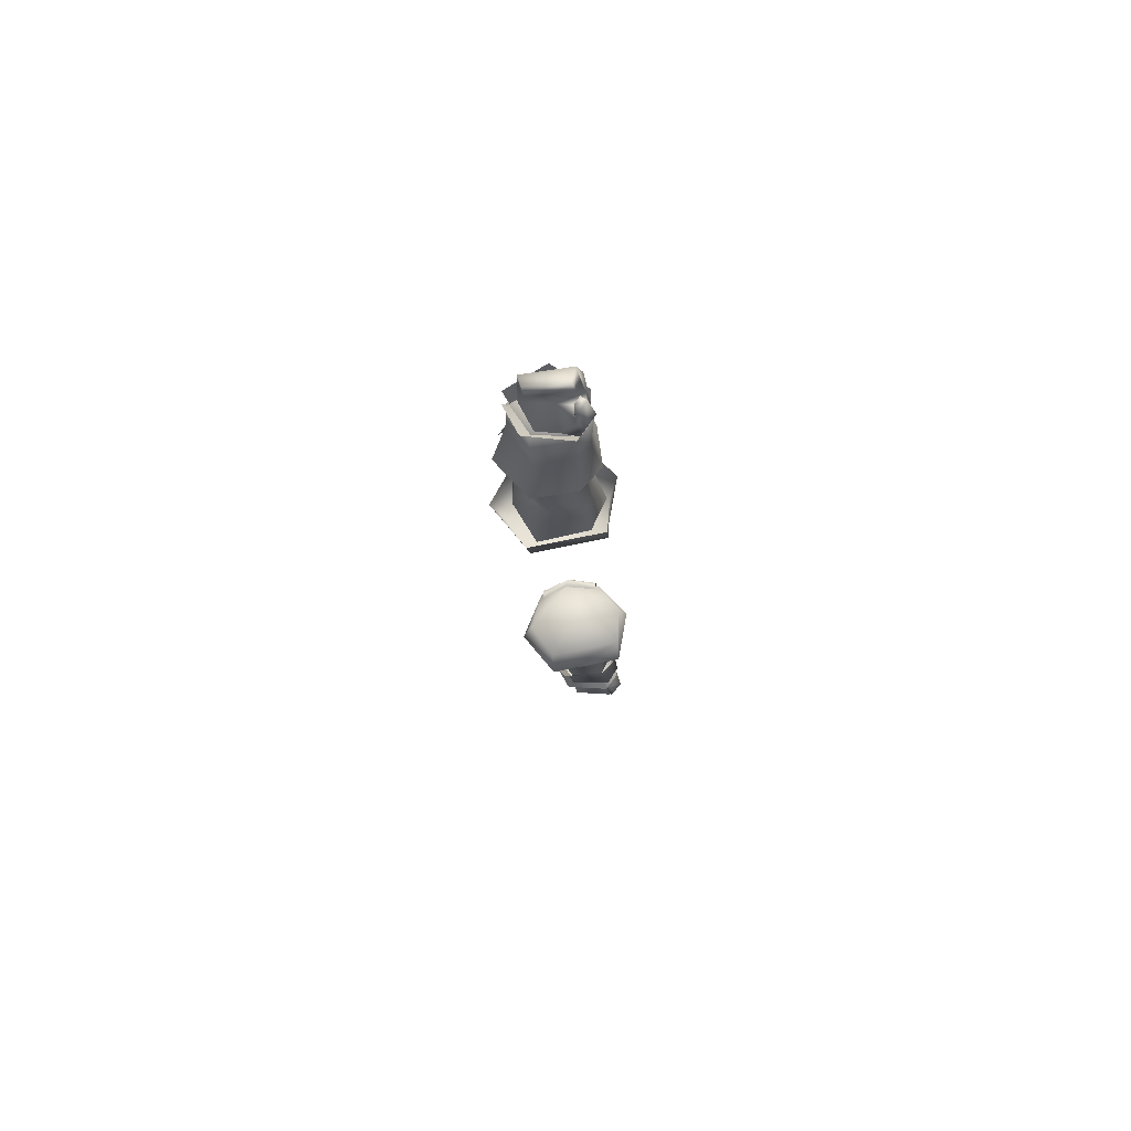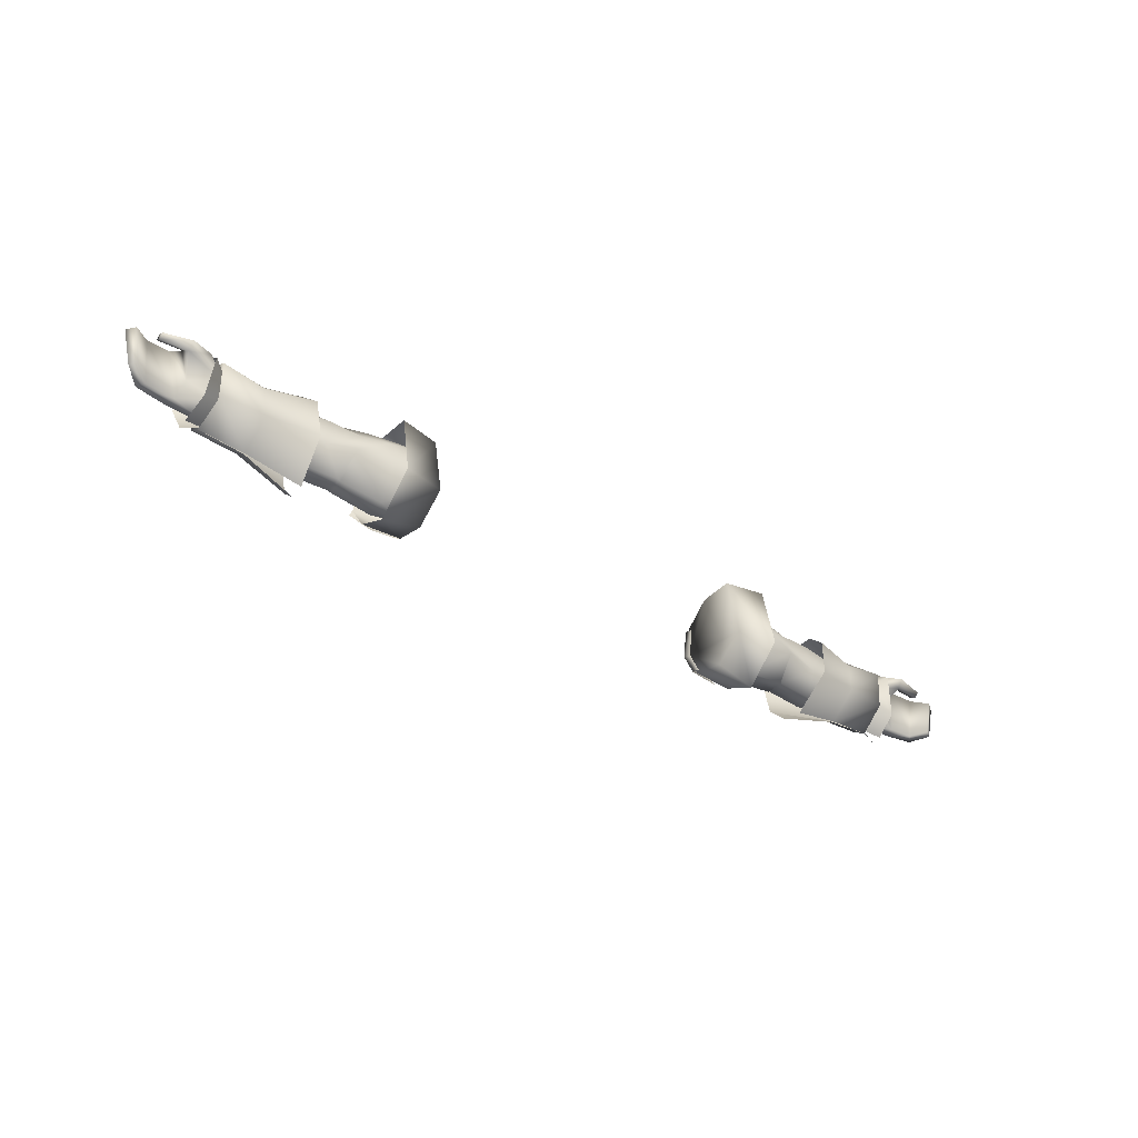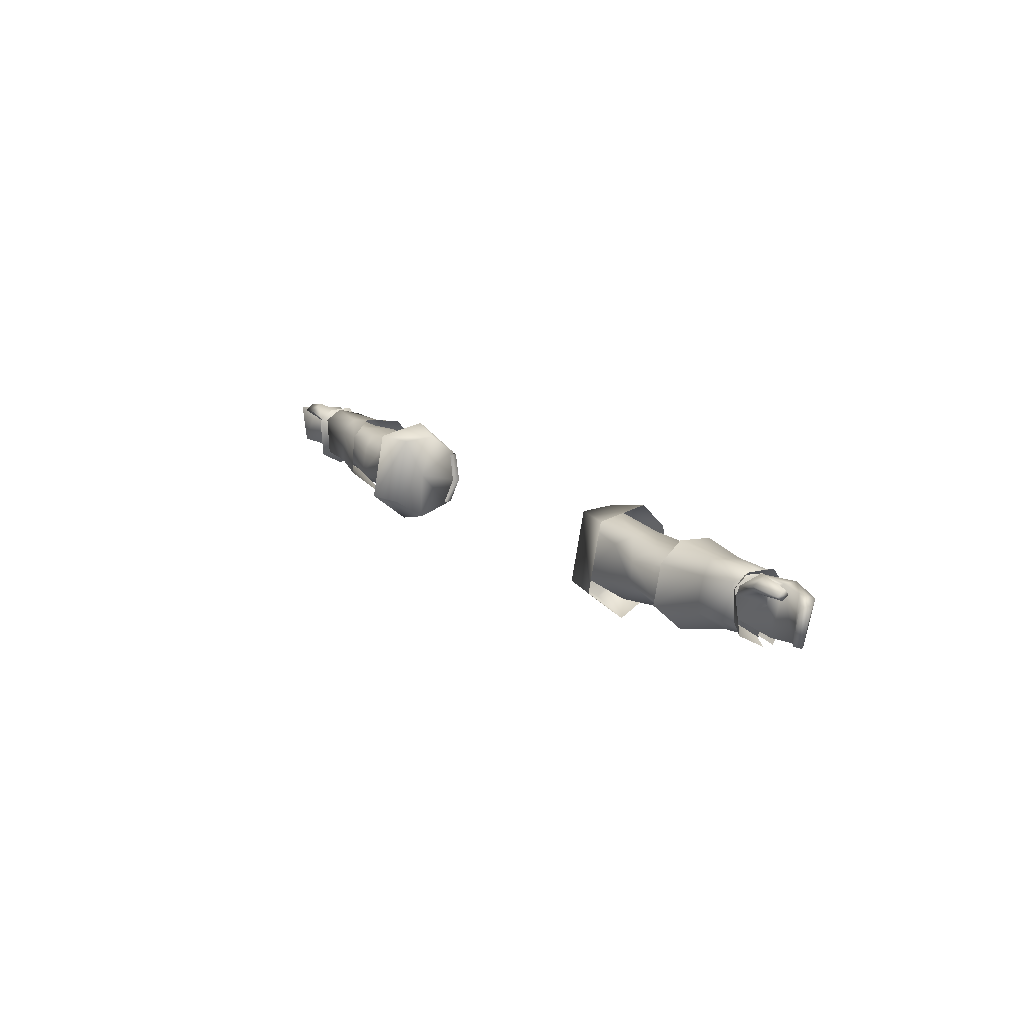
<metadata>
{"format":"obj","ext":"obj","renderer":"f3d","projection":"perspective","resolution":1024,"background":"white","views":[{"elev":-17.5,"azim":-87.2,"up":"+Y"},{"elev":-39.6,"azim":-36.1,"up":"+Z"},{"elev":15.6,"azim":57.1,"up":"+Z"}]}
</metadata>
<code>
g mesh00
v 72.73 37.9 3.559
v 72.73 41.12 -1.761
v 61.86 38.85 2.998
v 72.5 32.85 -4.062
v 61.86 32.38 -4.243
v 72.73 37.9 -7.178
v 61.86 35 -7.183
v 61.86 35 -7.183
v 61.86 37.86 -7.206
v 72.73 37.9 -7.178
v 61.86 41.01 -3.123
v 72.73 41.12 -1.761
v 61.86 40.99 -0.1504
v 61.86 38.85 2.998
f 1 2 3
f 4 5 6
f 6 5 7
f 8 9 10
f 10 9 11
f 10 11 12
f 12 11 13
f 12 13 14
v 50.51 41.69 0.1667
v 61.86 40.99 -0.1504
v 50.65 41.77 -3.812
v 47.97 30.14 -3.865
v 53.71 30.78 -5.211
v 47 31.08 0.2258
v 52.99 31.47 0.637
v 50.88 33.78 2.752
v 61.86 40.99 -0.1504
v 61.86 41.01 -3.123
v 50.65 41.77 -3.812
v 61.86 37.86 -7.206
v 56.19 38.18 -8.427
v 42.81 40.56 -4.242
v 48.49 37.84 -8.359
v 40.67 37.88 -9.297
v 48.49 34.48 -8.359
v 40.67 34 -9.297
v 47.97 30.14 -3.865
v 41.21 30.21 -4.4
v 53.71 30.78 -5.211
v 47.97 30.14 -3.865
v 48.88 34.59 -7.917
v 48.49 34.48 -8.359
v 48.88 38.06 -7.917
v 48.49 37.84 -8.359
v 46.46 41.11 -3.299
v 42.81 40.56 -4.242
v 45.57 40.57 0.5002
v 41.58 40.53 0.8165
v 44.45 38.45 3.742
v 34.75 36.6 5.893
v 44.47 33.08 3.742
v 34.75 31.13 3.296
v 41.51 31.22 1.752
v 41.21 30.21 -4.4
v 47.97 30.14 -3.865
v 41.51 31.22 1.752
v 47 31.08 0.2258
v 44.47 33.08 3.742
v 44.45 38.45 3.742
v 50.88 39.2 3.295
v 45.57 40.57 0.5002
v 50.51 41.69 0.1667
v 46.46 41.11 -3.299
v 50.65 41.77 -3.812
v 48.88 38.06 -7.917
v 56.19 38.18 -8.427
v 48.88 34.59 -7.917
v 56.19 34.6 -8.427
v 53.71 30.78 -5.211
f 15 16 17
f 18 19 20
f 20 19 21
f 20 21 22
f 23 24 25
f 25 24 26
f 25 26 27
f 28 29 30
f 30 29 31
f 30 31 32
f 32 31 33
f 32 33 34
f 35 36 37
f 37 36 38
f 37 38 39
f 39 38 40
f 39 40 41
f 41 40 42
f 41 42 43
f 43 42 44
f 43 44 45
f 45 44 46
f 45 46 47
f 47 46 48
f 47 48 49
f 50 51 52
f 52 51 53
f 52 53 54
f 54 53 22
f 54 22 55
f 55 22 56
f 55 56 57
f 57 56 58
f 57 58 59
f 59 58 60
f 59 60 61
f 61 60 62
f 61 62 63
f 63 62 64
f 63 64 65
v 64.66 40.82 3.568
v 73.27 40.51 3.579
v 64.82 42.4 -1.913
v 72.75 32.28 -4.491
v 72.02 36.52 -1.584
v 73.19 32.16 3.086
v 72.85 39.53 -4.386
v 79.44 37.89 -5.768
v 72.73 37.9 -5.622
v 73.27 40.51 3.579
v 64.66 40.82 3.568
v 73.23 35.47 5.102
v 64.45 34.56 4.41
v 73.19 32.16 3.086
v 73.44 37.9 -7.757
v 75.59 31.65 3.186
v 79.1 31.37 4.064
v 79.55 33.51 5.684
v 77.57 36.05 -0.4065
v 81.19 36.21 4.265
v 79.67 34.71 4.21
v 84.26 33.72 4.587
v 79.55 33.51 5.684
v 84.21 32.21 3.476
v 79.18 32.64 2.63
v 84.28 33.11 2.696
v 88.41 33.29 3.127
v 89.85 34.37 2.532
v 85.49 35.67 3.86
v 84.34 34.44 3.521
v 79.67 34.71 4.21
v 80.52 39.58 3.874
v 87.08 37.72 3.112
v 80.4 39.66 -1.312
v 85.3 37.35 -5.353
v 84.2 35.89 -5.079
v 86.96 33.47 -4.287
v 88.41 33.29 3.127
v 88.15 34.31 -4.526
v 89.85 34.37 2.532
v 72.73 37.9 2.655
v 72.73 33.33 0.3283
v 75.59 31.65 3.186
v 79.18 32.64 2.63
v 79.1 31.37 4.064
v 64.45 34.56 4.41
v 65.45 32.25 1.87
v 64.69 31.57 -4.577
v 72.75 32.28 -4.491
v 64.9 37.59 -8.58
v 73.44 37.9 -7.757
v 73.23 35.47 5.102
v 73.27 40.51 3.579
v 73.48 41.73 -1.383
v 73.48 40.78 -5.769
v 61.86 38.85 2.998
v 61.86 35.37 2.981
v 72.73 37.9 3.559
v 61.86 33.05 1.067
v 72.73 33.45 1.291
v 61.86 32.38 -4.243
v 72.5 32.85 -4.062
v 73.27 40.51 3.579
v 73.48 41.73 -1.383
v 64.82 42.4 -1.913
v 73.48 40.78 -5.769
v 64.99 40.85 -6.253
v 73.44 37.9 -7.757
v 64.9 37.86 -8.563
v 85.49 35.67 3.86
v 79.12 35.79 -5.671
v 72.73 33.75 -3.691
v 88.15 34.31 -4.526
v 81.19 36.21 4.265
v 76.96 34.9 5.067
v 72.73 39.52 1.158
v 75.59 31.65 3.186
v 72.73 37.9 -5.622
v 79.44 37.89 -5.768
v 84.2 35.89 -5.079
v 85.3 37.35 -5.353
v 88.15 34.31 -4.526
v 84.26 33.72 4.587
v 84.21 32.21 3.476
v 84.34 34.44 3.521
v 84.28 33.11 2.696
f 66 67 68
f 69 70 71
f 72 73 74
f 75 76 77
f 77 76 78
f 77 78 79
f 70 69 80
f 81 82 83
f 84 85 86
f 87 88 89
f 88 82 89
f 89 82 90
f 89 90 91
f 92 93 94
f 87 95 96
f 97 98 99
f 99 98 100
f 99 100 73
f 101 102 103
f 103 102 104
f 103 104 105
f 106 107 108
f 108 107 109
f 108 109 110
f 111 112 79
f 79 112 113
f 79 113 114
f 114 113 115
f 114 115 116
f 117 71 118
f 118 71 70
f 118 70 119
f 119 70 80
f 119 80 120
f 121 122 123
f 123 122 124
f 123 124 125
f 125 124 126
f 125 126 127
f 128 129 130
f 130 129 131
f 130 131 132
f 132 131 133
f 132 133 134
f 103 135 101
f 101 135 85
f 101 85 136
f 136 85 84
f 136 84 137
f 138 100 93
f 93 100 98
f 93 98 94
f 94 98 97
f 94 97 139
f 139 97 140
f 139 140 96
f 96 140 83
f 96 83 87
f 73 72 99
f 99 72 141
f 99 141 97
f 97 141 106
f 97 106 140
f 140 106 142
f 140 142 83
f 137 143 136
f 136 143 144
f 136 144 145
f 145 144 146
f 145 146 102
f 102 146 147
f 148 149 150
f 150 149 151
f 150 151 86
f 86 151 109
f 86 109 84
f 84 109 107
f 84 107 137
v 53.71 30.78 -5.211
v 56.19 34.6 -8.427
v 61.86 32.38 -4.243
v 56.19 38.18 -8.427
v 61.86 37.86 -7.206
v 61.86 35 -7.183
v 64.66 40.82 3.568
v 64.82 42.4 -1.913
v 54.28 45.17 -0.7926
v 64.99 40.85 -6.253
v 54.05 43.75 -7.289
v 64.9 37.86 -8.563
v 54.06 40.03 -10.96
v 61.86 40.99 -0.1504
v 54.02 39.12 3.649
v 61.86 38.85 2.998
v 54.02 33.8 2.937
v 61.86 35.37 2.981
v 52.99 31.47 0.637
v 61.86 33.05 1.067
v 53.71 30.78 -5.211
v 61.86 32.38 -4.243
v 55.85 41.24 4.958
v 56.9 33.92 5.917
v 64.45 34.56 4.41
v 56.47 30.17 2.304
v 65.45 32.25 1.87
v 55.58 29.37 -5.502
v 64.69 31.57 -4.577
v 54.68 36.28 -11.47
v 64.9 37.59 -8.58
v 50.51 41.69 0.1667
v 50.88 39.2 3.295
v 50.88 33.78 2.752
f 152 153 154
f 155 156 153
f 153 156 157
f 153 157 154
f 158 159 160
f 160 159 161
f 160 161 162
f 162 161 163
f 162 163 164
f 165 166 167
f 167 166 168
f 167 168 169
f 169 168 170
f 169 170 171
f 171 170 172
f 171 172 173
f 160 174 158
f 158 174 175
f 158 175 176
f 176 175 177
f 176 177 178
f 178 177 179
f 178 179 180
f 180 179 181
f 180 181 182
f 165 183 166
f 166 183 184
f 166 184 168
f 168 184 185
f 168 185 170
v -61.86 40.99 -0.1504
v -72.73 41.12 -1.761
v -72.73 37.9 3.559
v -61.86 32.38 -4.243
v -72.5 32.85 -4.062
v -61.86 35 -7.183
v -72.73 37.9 -7.178
v -61.86 37.86 -7.206
v -72.73 41.12 -1.761
v -61.86 41.01 -3.123
v -61.86 40.99 -0.1504
v -50.51 41.69 0.1667
f 186 187 188
f 189 190 191
f 191 190 192
f 191 192 193
f 193 192 194
f 193 194 195
f 195 194 196
f 195 196 197
v -89.85 34.37 2.532
v -85.3 37.35 -5.353
v -88.15 34.31 -4.526
v -61.86 33.05 1.067
v -72.5 32.85 -4.062
v -61.86 32.38 -4.243
v -73.23 35.47 5.102
v -73.27 40.51 3.579
v -72.02 36.52 -1.584
v -73.19 32.16 3.086
v -64.45 34.56 4.41
v -73.23 35.47 5.102
v -64.66 40.82 3.568
v -73.27 40.51 3.579
v -64.82 42.4 -1.913
v -73.48 41.73 -1.383
v -73.48 40.78 -5.769
v -73.44 37.9 -7.757
v -72.75 32.28 -4.491
v -73.19 32.16 3.086
v -79.55 33.51 5.684
v -79.1 31.37 4.064
v -75.59 31.65 3.186
v -87.08 37.72 3.112
v -85.49 35.67 3.86
v -81.19 36.21 4.265
v -75.59 31.65 3.186
v -72.73 33.33 0.3283
v -72.73 37.9 2.655
v -79.55 33.51 5.684
v -84.26 33.72 4.587
v -84.21 32.21 3.476
v -84.28 33.11 2.696
v -79.18 32.64 2.63
v -85.49 35.67 3.86
v -88.41 33.29 3.127
v -86.96 33.47 -4.287
v -89.85 34.37 2.532
v -88.15 34.31 -4.526
v -79.44 37.89 -5.768
v -79.12 35.79 -5.671
v -85.3 37.35 -5.353
v -84.2 35.89 -5.079
v -88.15 34.31 -4.526
v -88.41 33.29 3.127
v -73.44 37.9 -7.757
v -64.9 37.59 -8.58
v -72.75 32.28 -4.491
v -64.69 31.57 -4.577
v -73.19 32.16 3.086
v -65.45 32.25 1.87
v -64.45 34.56 4.41
v -72.5 32.85 -4.062
v -61.86 33.05 1.067
v -72.73 33.45 1.291
v -61.86 35.37 2.981
v -72.73 37.9 3.559
v -61.86 38.85 2.998
v -61.86 40.99 -0.1504
v -64.9 37.86 -8.563
v -73.44 37.9 -7.757
v -64.99 40.85 -6.253
v -73.48 40.78 -5.769
v -64.82 42.4 -1.913
v -73.48 41.73 -1.383
v -73.27 40.51 3.579
v -79.44 37.89 -5.768
v -80.4 39.66 -1.312
v -80.52 39.58 3.874
v -76.96 34.9 5.067
v -79.67 34.71 4.21
v -84.34 34.44 3.521
v -75.59 31.65 3.186
v -72.73 39.52 1.158
v -72.85 39.53 -4.386
v -72.73 37.9 -5.622
v -72.73 37.9 -5.622
v -72.73 33.75 -3.691
v -77.57 36.05 -0.4065
v -79.18 32.64 2.63
v -79.1 31.37 4.064
v -84.21 32.21 3.476
v -84.26 33.72 4.587
v -84.28 33.11 2.696
v -84.34 34.44 3.521
v -79.67 34.71 4.21
v -81.19 36.21 4.265
f 198 199 200
f 201 202 203
f 204 205 206
f 207 208 209
f 209 208 210
f 209 210 211
f 211 210 212
f 205 213 206
f 206 213 214
f 206 214 215
f 215 216 206
f 206 216 217
f 206 217 204
f 218 219 220
f 221 222 223
f 224 225 226
f 219 227 228
f 228 229 219
f 219 229 230
f 219 230 231
f 232 233 234
f 234 233 235
f 234 235 236
f 237 238 239
f 239 238 240
f 239 240 241
f 199 198 221
f 221 198 242
f 221 242 222
f 243 244 245
f 245 244 246
f 245 246 247
f 247 246 248
f 247 248 249
f 250 251 252
f 252 251 253
f 252 253 254
f 254 253 255
f 254 255 256
f 257 258 259
f 259 258 260
f 259 260 261
f 261 260 262
f 261 262 263
f 264 199 265
f 265 199 221
f 265 221 266
f 266 221 223
f 266 223 267
f 267 223 268
f 267 268 218
f 218 268 269
f 218 269 228
f 218 270 267
f 267 270 226
f 267 226 266
f 266 226 271
f 266 271 265
f 265 271 272
f 265 272 264
f 264 272 273
f 237 274 238
f 238 274 275
f 238 275 276
f 276 275 225
f 276 225 277
f 277 225 224
f 277 224 278
f 279 280 281
f 281 280 282
f 281 282 277
f 277 282 283
f 277 283 276
f 276 283 284
f 276 284 238
f 238 284 232
f 238 232 240
f 240 232 234
f 240 234 241
v -48.49 34.48 -8.359
v -48.88 34.59 -7.917
v -48.49 37.84 -8.359
v -48.49 37.84 -8.359
v -42.81 40.56 -4.242
v -40.67 37.88 -9.297
v -53.71 30.78 -5.211
v -48.88 34.59 -7.917
v -47.97 30.14 -3.865
v -50.88 33.78 2.752
v -52.99 31.47 0.637
v -47 31.08 0.2258
v -53.71 30.78 -5.211
v -47.97 30.14 -3.865
v -50.51 41.69 0.1667
v -50.65 41.77 -3.812
v -61.86 41.01 -3.123
v -56.19 38.18 -8.427
v -61.86 37.86 -7.206
v -48.49 37.84 -8.359
v -40.67 37.88 -9.297
v -48.49 34.48 -8.359
v -40.67 34 -9.297
v -48.88 34.59 -7.917
v -47.97 30.14 -3.865
v -40.67 34 -9.297
v -41.21 30.21 -4.4
v -41.51 31.22 1.752
v -34.75 31.13 3.296
v -44.47 33.08 3.742
v -34.75 36.6 5.893
v -44.45 38.45 3.742
v -41.58 40.53 0.8165
v -45.57 40.57 0.5002
v -42.81 40.56 -4.242
v -46.46 41.11 -3.299
v -48.88 38.06 -7.917
v -56.19 34.6 -8.427
v -53.71 30.78 -5.211
v -56.19 34.6 -8.427
v -56.19 38.18 -8.427
v -48.88 38.06 -7.917
v -50.65 41.77 -3.812
v -46.46 41.11 -3.299
v -50.51 41.69 0.1667
v -45.57 40.57 0.5002
v -50.88 39.2 3.295
v -44.45 38.45 3.742
v -50.88 33.78 2.752
v -44.47 33.08 3.742
v -47 31.08 0.2258
v -41.51 31.22 1.752
v -41.21 30.21 -4.4
f 285 286 287
f 288 289 290
f 291 292 293
f 294 295 296
f 296 295 297
f 296 297 298
f 299 300 301
f 301 300 302
f 301 302 303
f 304 305 306
f 306 305 307
f 308 285 309
f 309 285 310
f 309 310 311
f 312 313 314
f 314 313 315
f 314 315 316
f 316 315 317
f 316 317 318
f 318 317 319
f 318 319 320
f 320 319 287
f 320 287 321
f 321 287 286
f 321 286 322
f 322 286 323
f 324 325 326
f 326 325 327
f 326 327 328
f 328 327 329
f 328 329 330
f 330 329 331
f 330 331 332
f 332 331 333
f 332 333 334
f 334 333 335
f 334 335 336
f 336 335 298
f 336 298 337
v -53.71 30.78 -5.211
v -61.86 33.05 1.067
v -61.86 32.38 -4.243
v -61.86 32.38 -4.243
v -61.86 35 -7.183
v -53.71 30.78 -5.211
v -61.86 37.86 -7.206
v -56.19 38.18 -8.427
v -56.19 34.6 -8.427
v -54.06 40.03 -10.96
v -64.9 37.86 -8.563
v -54.05 43.75 -7.289
v -64.99 40.85 -6.253
v -54.28 45.17 -0.7926
v -64.82 42.4 -1.913
v -64.66 40.82 3.568
v -52.99 31.47 0.637
v -54.02 33.8 2.937
v -61.86 35.37 2.981
v -54.02 39.12 3.649
v -61.86 38.85 2.998
v -64.9 37.59 -8.58
v -54.68 36.28 -11.47
v -64.69 31.57 -4.577
v -55.58 29.37 -5.502
v -65.45 32.25 1.87
v -56.47 30.17 2.304
v -64.45 34.56 4.41
v -56.9 33.92 5.917
v -55.85 41.24 4.958
v -50.88 33.78 2.752
v -50.88 39.2 3.295
v -50.51 41.69 0.1667
v -61.86 40.99 -0.1504
f 338 339 340
f 341 342 343
f 344 345 342
f 342 345 346
f 342 346 343
f 347 348 349
f 349 348 350
f 349 350 351
f 351 350 352
f 351 352 353
f 338 354 339
f 339 354 355
f 339 355 356
f 356 355 357
f 356 357 358
f 359 360 361
f 361 360 362
f 361 362 363
f 363 362 364
f 363 364 365
f 365 364 366
f 365 366 353
f 353 366 367
f 353 367 351
f 354 368 355
f 355 368 369
f 355 369 357
f 357 369 370
f 357 370 358
f 358 370 371
v 35.63 44.32 -3.824
v 38.43 43.58 1.883
v 40.38 45.74 -3.711
v 41.58 40.53 0.8165
v 34.75 40.57 1.263
v 34.75 36.6 5.893
v 32.93 33.85 -10.99
v 32.93 42.33 -3.952
v 32.93 40.37 -9.047
v 32.94 39.79 -8.668
v 32.94 41.99 -4.066
v 32.47 41.04 -8.589
v 32.54 42.58 1.829
v 32.36 43.18 -3.902
v 32.94 41.4 1.683
v 32.93 41.98 2.414
v 32.93 37.06 6.325
v 35.85 35.95 -2.765
v 32.93 30.36 6.086
v 41.21 30.21 -4.4
v 41.51 31.22 1.752
v 34.75 29.19 -5.677
v 34.75 31.13 3.296
v 34.75 41.72 -4.435
v 32.93 27.85 -6.804
v 38.41 41.44 -9.023
v 40.41 28.86 6.102
v 32.93 30.36 6.086
v 40.39 26.37 -6.982
v 32.93 27.85 -6.804
v 40.42 33.83 -13.07
v 32.93 33.85 -10.99
v 32.93 40.37 -9.047
v 32.93 30.36 6.086
v 40.41 28.86 6.102
v 32.93 37.06 6.325
v 40.41 38.38 7.776
v 32.93 41.98 2.414
v 40.42 42.89 3.237
v 32.93 42.33 -3.952
v 40.42 44.58 -3.698
v 40.42 40.66 -9.36
v 41.21 30.21 -4.4
v 34.75 29.19 -5.677
v 40.67 34 -9.297
v 34.75 36 -9.734
v 40.67 37.88 -9.297
v 42.81 40.56 -4.242
f 372 373 374
f 375 376 377
f 378 379 380
f 381 382 383
f 373 372 384
f 384 372 385
f 384 385 386
f 387 379 388
f 388 379 389
f 388 389 390
f 391 392 393
f 393 392 394
f 376 375 395
f 379 378 389
f 389 378 396
f 389 396 390
f 374 397 372
f 372 397 383
f 372 383 385
f 385 383 382
f 385 382 386
f 398 399 400
f 400 399 401
f 400 401 402
f 402 401 403
f 402 403 404
f 405 406 407
f 407 406 408
f 407 408 409
f 409 408 410
f 409 410 411
f 411 410 412
f 411 412 404
f 404 412 413
f 404 413 402
f 414 415 416
f 416 415 417
f 416 417 418
f 418 417 395
f 418 395 419
f 419 395 375
v -34.75 41.72 -4.435
v -42.81 40.56 -4.242
v -41.58 40.53 0.8165
v -38.41 41.44 -9.023
v -40.38 45.74 -3.711
v -35.63 44.32 -3.824
v -38.43 43.58 1.883
v -32.54 42.58 1.829
v -32.47 41.04 -8.589
v -32.36 43.18 -3.902
v -32.94 39.79 -8.668
v -32.94 41.99 -4.066
v -32.93 40.37 -9.047
v -32.93 42.33 -3.952
v -35.85 35.95 -2.765
v -32.93 41.98 2.414
v -32.93 37.06 6.325
v -32.93 30.36 6.086
v -41.21 30.21 -4.4
v -34.75 29.19 -5.677
v -41.51 31.22 1.752
v -34.75 31.13 3.296
v -34.75 40.57 1.263
v -34.75 36.6 5.893
v -32.93 27.85 -6.804
v -32.93 33.85 -10.99
v -32.94 41.4 1.683
v -32.93 40.37 -9.047
v -32.93 33.85 -10.99
v -40.42 33.83 -13.07
v -32.93 27.85 -6.804
v -40.39 26.37 -6.982
v -32.93 30.36 6.086
v -40.41 28.86 6.102
v -40.42 40.66 -9.36
v -40.42 44.58 -3.698
v -32.93 42.33 -3.952
v -40.42 42.89 3.237
v -32.93 41.98 2.414
v -40.41 38.38 7.776
v -32.93 37.06 6.325
v -40.41 28.86 6.102
v -32.93 30.36 6.086
v -40.67 37.88 -9.297
v -34.75 36 -9.734
v -40.67 34 -9.297
v -34.75 29.19 -5.677
v -41.21 30.21 -4.4
f 420 421 422
f 423 424 425
f 425 424 426
f 425 426 427
f 428 429 430
f 430 429 431
f 432 433 434
f 433 435 434
f 434 435 436
f 434 436 437
f 438 439 440
f 440 439 441
f 420 422 442
f 442 422 443
f 437 444 434
f 434 444 445
f 434 445 432
f 446 431 427
f 427 431 429
f 427 429 425
f 425 429 428
f 425 428 423
f 447 448 449
f 449 448 450
f 449 450 451
f 451 450 452
f 451 452 453
f 449 454 447
f 447 454 455
f 447 455 456
f 456 455 457
f 456 457 458
f 458 457 459
f 458 459 460
f 460 459 461
f 460 461 462
f 421 420 463
f 463 420 464
f 463 464 465
f 465 464 466
f 465 466 467
v 72.83 34.84 3.625
v 74.83 34.18 4.843
v 72.48 38.48 3.066
v 76.28 36.68 -8.257
v 75.57 32.01 -5.665
v 72.86 37.77 -7.098
v 74.83 34.18 4.843
v 72.83 34.84 3.625
v 74.88 31.22 2.596
v 72.81 32.83 1.535
v 75.57 32.01 -5.665
v 72.72 33.18 -4.236
v 74.83 34.18 4.843
v 75.3 39.16 4.758
v 72.48 38.48 3.066
v 76.45 42.89 -1.381
v 72.43 41.05 -1.885
v 76.28 38.72 -8.257
v 72.86 37.77 -7.098
f 468 469 470
f 471 472 473
f 474 475 476
f 476 475 477
f 476 477 478
f 478 477 479
f 478 479 473
f 480 481 482
f 482 481 483
f 482 483 484
f 484 483 485
f 484 485 486
v -74.88 31.22 2.596
v -72.81 32.83 1.535
v -74.83 34.18 4.843
v -72.81 32.83 1.535
v -74.88 31.22 2.596
v -72.72 33.18 -4.236
v -74.88 31.22 2.596
v -75.57 32.01 -5.665
v -72.72 33.18 -4.236
v -76.28 36.68 -8.257
v -72.86 37.77 -7.098
v -76.28 38.72 -8.257
v -72.43 41.05 -1.885
v -72.86 37.77 -7.098
v -72.81 32.83 1.535
v -72.83 34.84 3.625
v -74.83 34.18 4.843
v -72.48 38.48 3.066
v -75.3 39.16 4.758
v -72.43 41.05 -1.885
v -76.45 42.89 -1.381
v -76.28 38.72 -8.257
f 487 488 489
f 490 491 492
f 493 494 495
f 495 494 496
f 495 496 497
f 498 499 500
f 501 502 503
f 503 502 504
f 503 504 505
f 505 504 506
f 505 506 507
f 507 506 508

</code>
